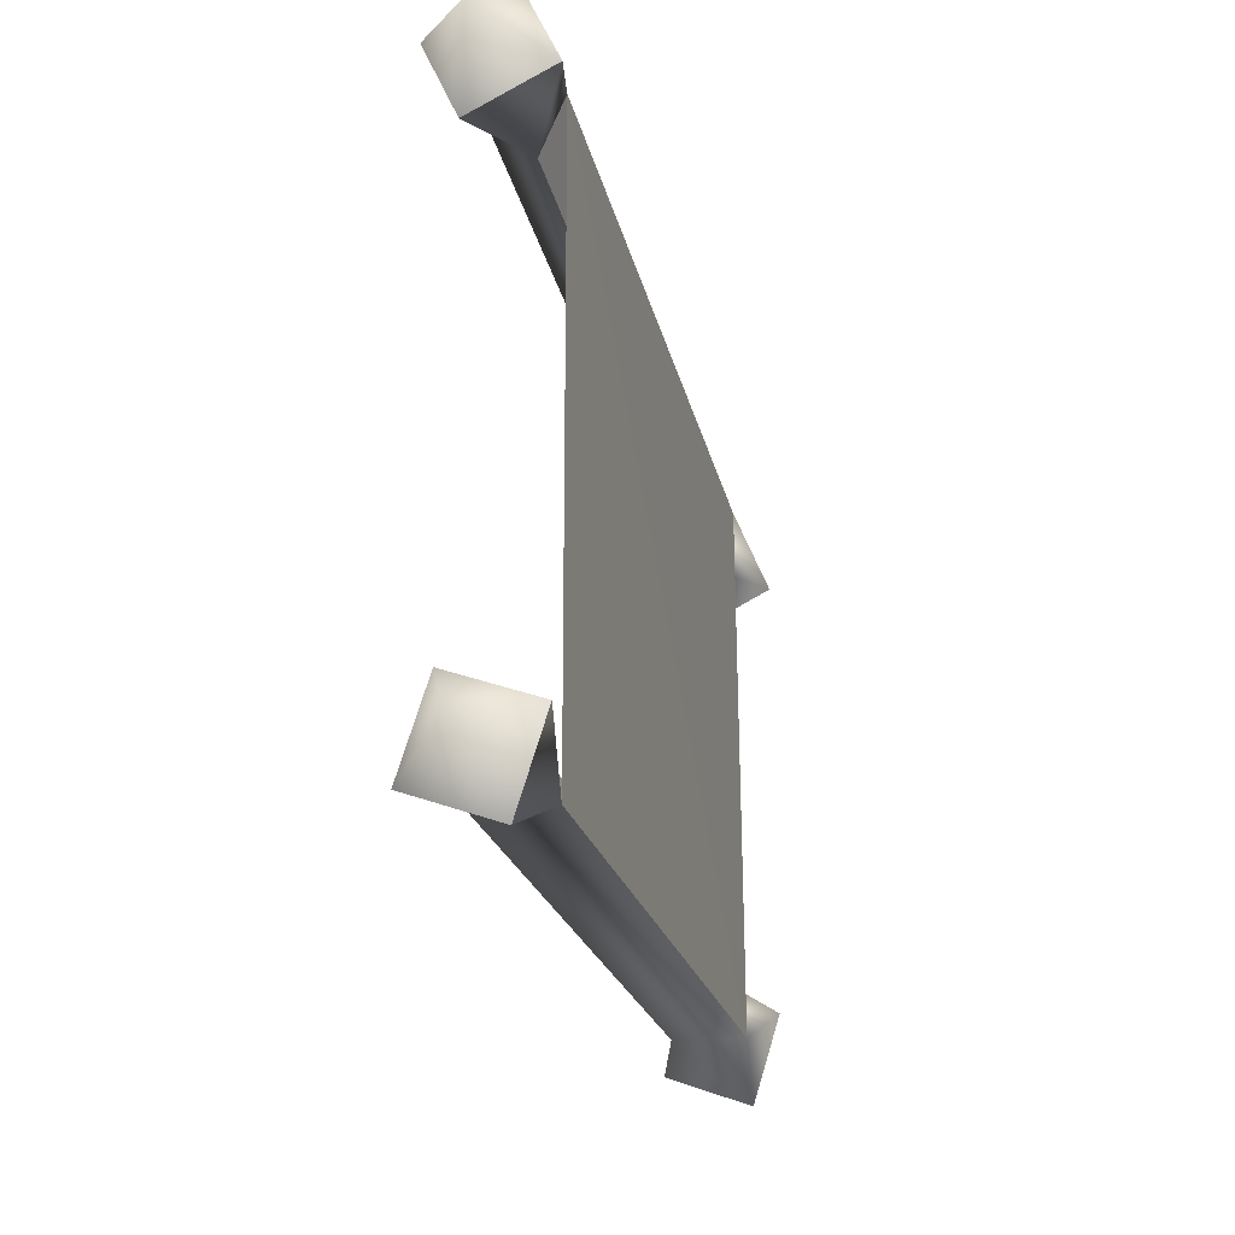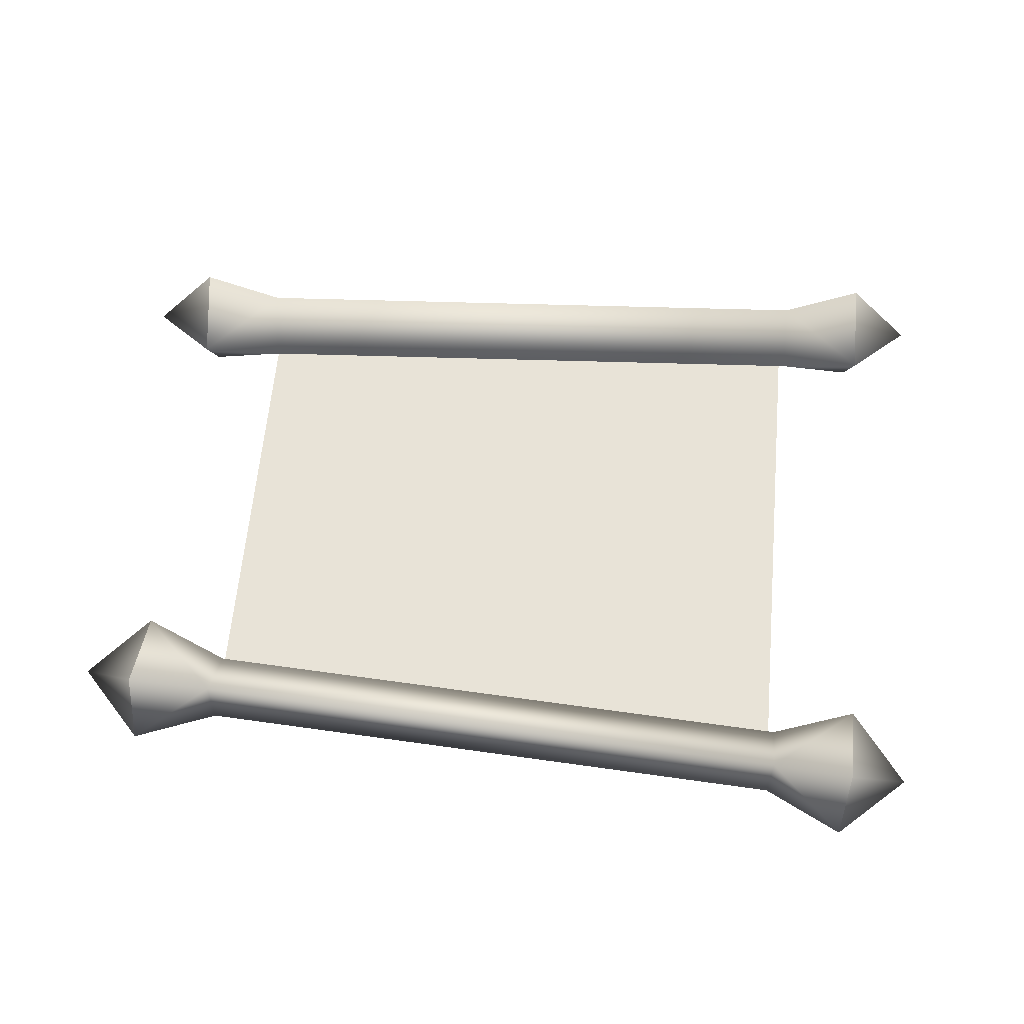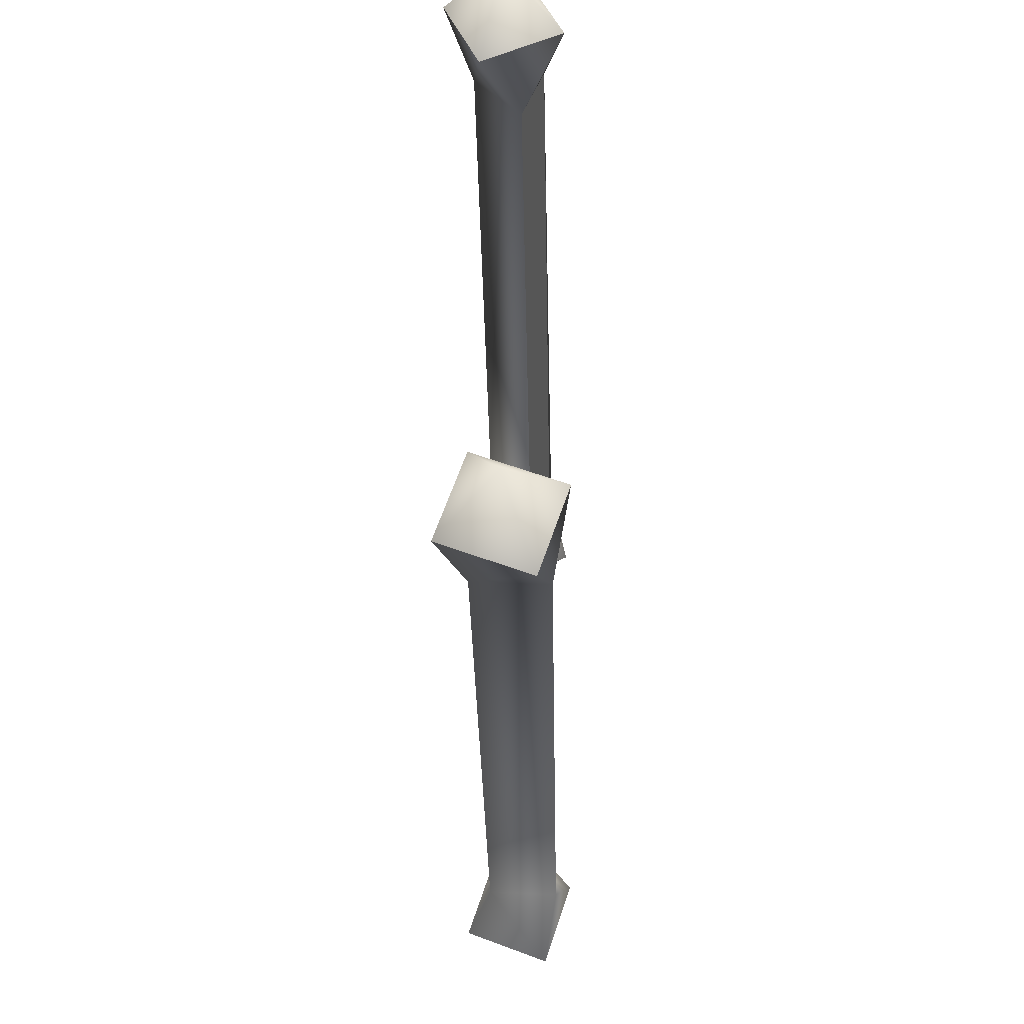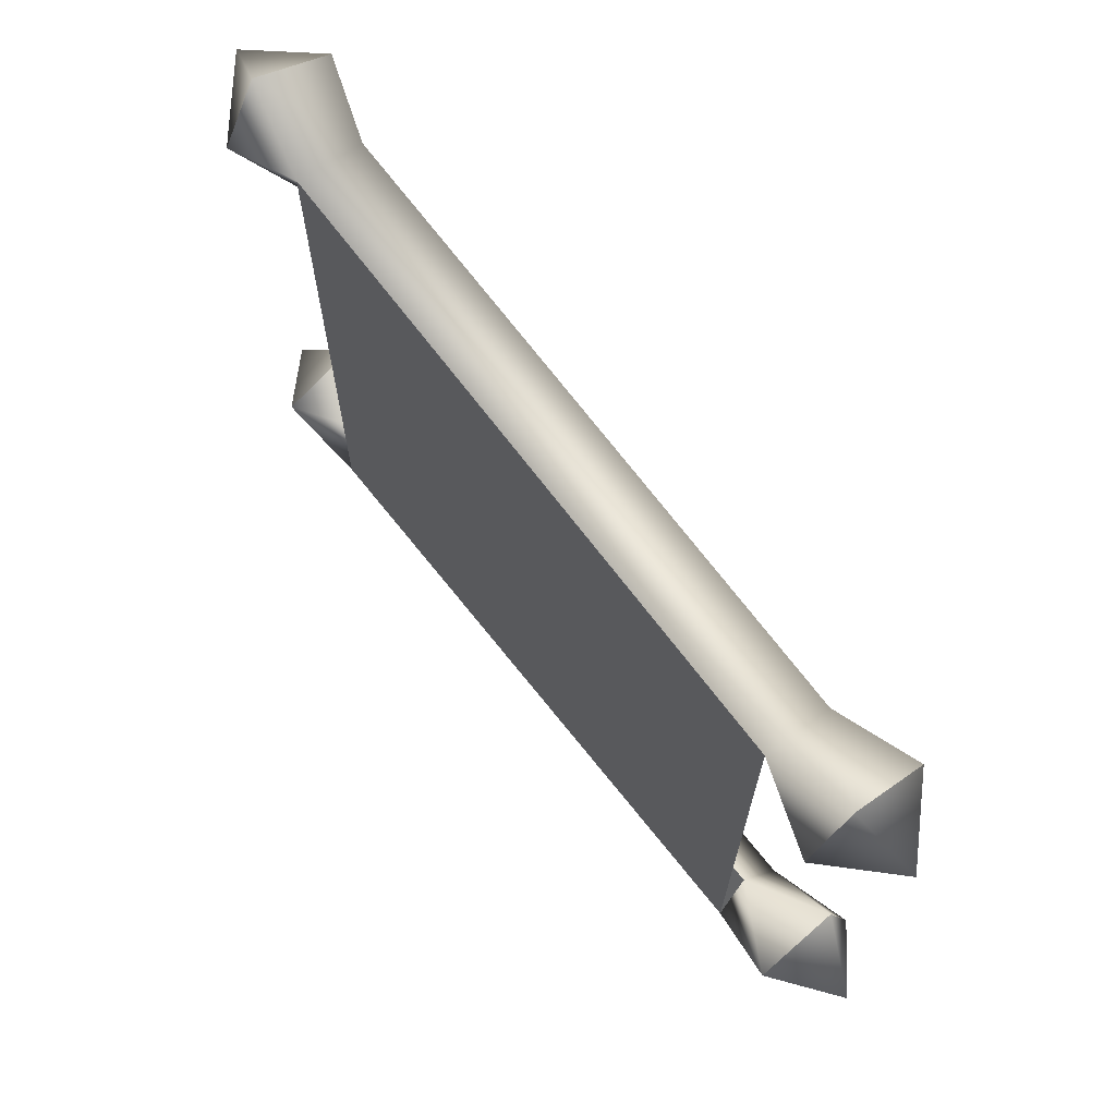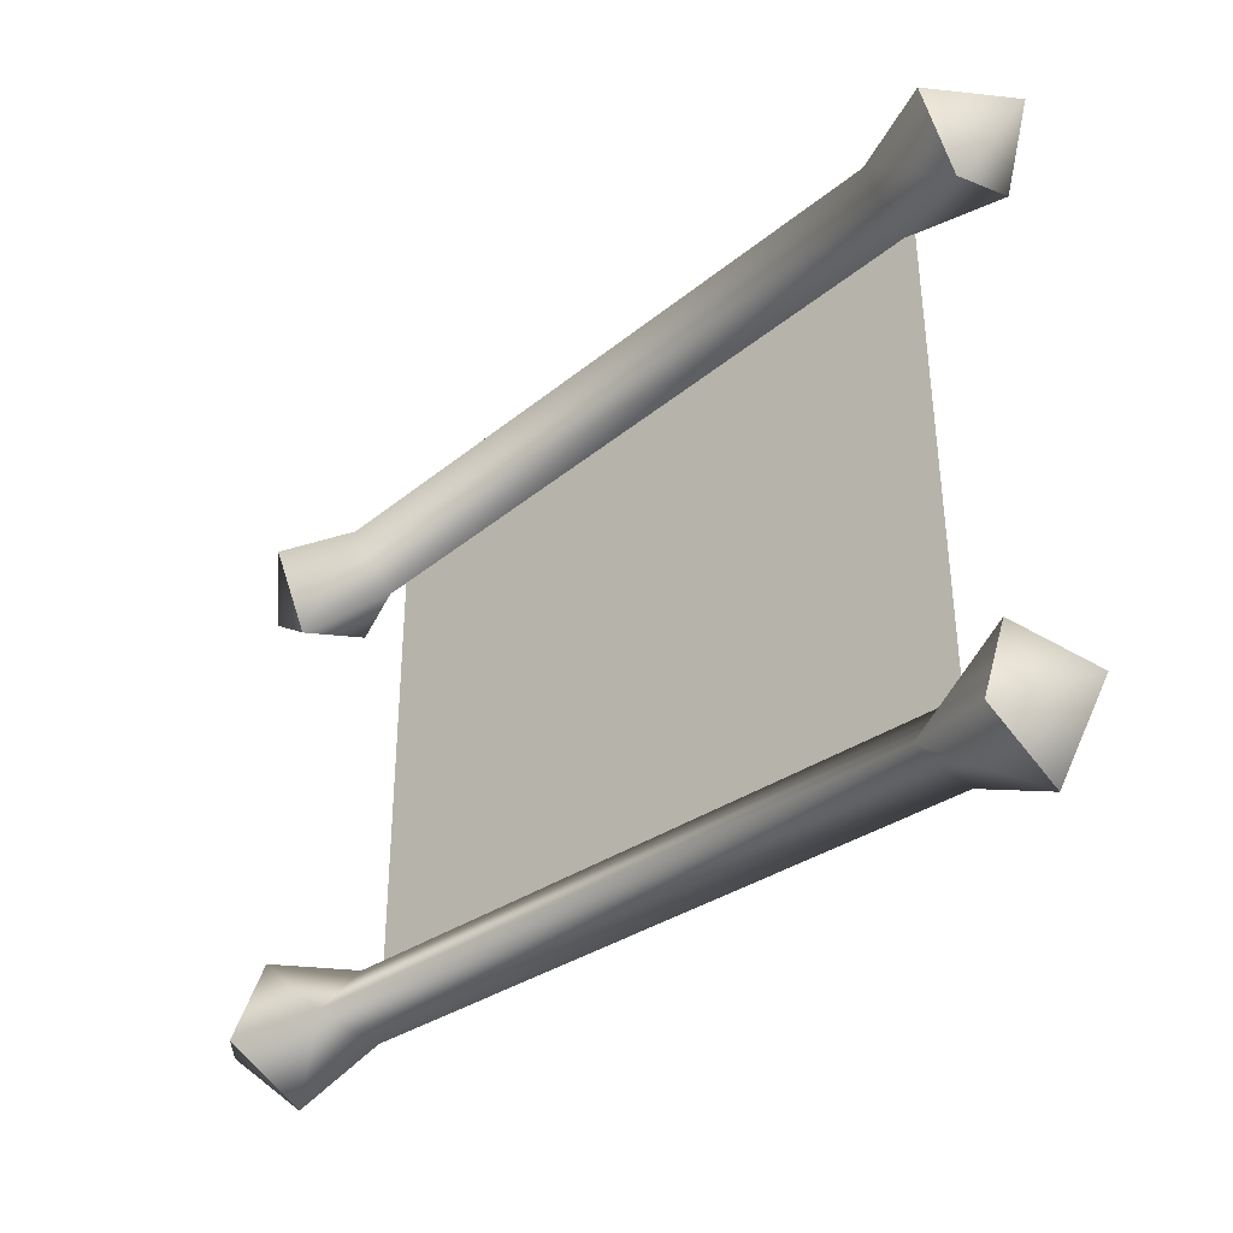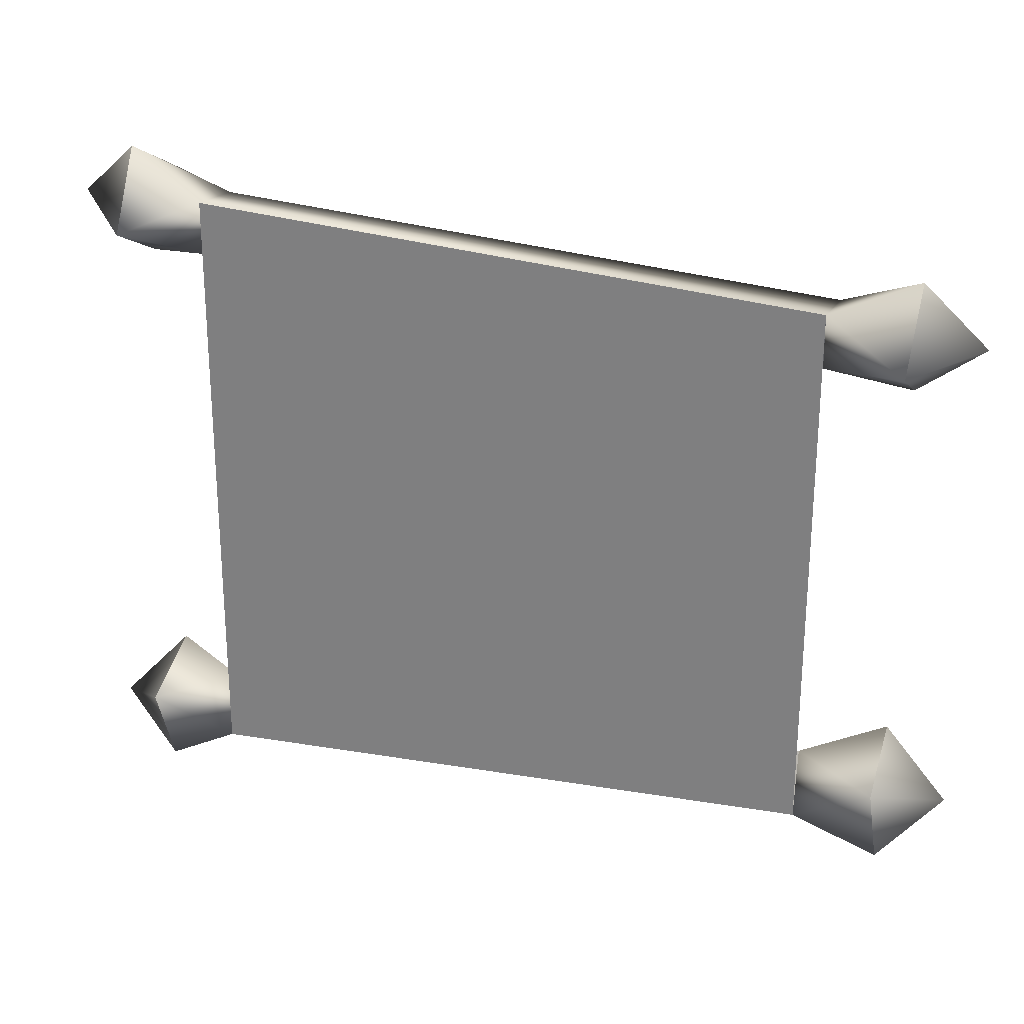
<metadata>
{"format":"obj","ext":"obj","renderer":"f3d","projection":"perspective","resolution":1024,"background":"white","views":[{"elev":-27.1,"azim":-75.8,"up":"+Z"},{"elev":61.8,"azim":-174.8,"up":"+Y"},{"elev":-36.3,"azim":-88.8,"up":"+Z"},{"elev":68.5,"azim":52.2,"up":"+Z"},{"elev":-38.4,"azim":-136.9,"up":"+Z"},{"elev":25.9,"azim":19.4,"up":"+Z"}]}
</metadata>
<code>
o scrolla03
v -0.3639 0.02462 -0.3567
v -0.3633 0.02657 0.339
v 0.3531 0.02462 -0.3191
v 0.4433 0.004419 0.2418
v 0.4405 0.09578 0.1955
v 0.5176 0.07022 0.2611
v 0.4462 0.1359 0.2896
v 0.4491 0.04456 0.3359
v -0.3633 0.02657 0.339
v 0.3491 0.05206 0.2252
v 0.3533 0.02657 0.2951
v -0.3633 0.02657 0.339
v -0.3676 0.05206 0.269
v 0.3491 0.05206 0.2252
v -0.3674 0.05612 -0.2892
v 0.3531 0.02462 -0.3191
v 0.3496 0.05612 -0.2516
v -0.3674 0.05612 -0.2892
v -0.3639 0.02462 -0.3567
v 0.3531 0.02462 -0.3191
v 0.3531 0.02462 -0.3191
v -0.3633 0.02657 0.339
v 0.3533 0.02657 0.2951
v -0.4594 0.006715 -0.3121
v -0.4614 0.1018 -0.2739
v -0.5307 0.06948 -0.3469
v -0.4563 0.1335 -0.3712
v -0.4543 0.03849 -0.4094
v 0.4434 0.006715 -0.2648
v 0.5179 0.06995 -0.2909
v 0.4414 0.1018 -0.2266
v 0.4465 0.1335 -0.3239
v 0.4485 0.03849 -0.3621
v -0.4591 0.004419 0.297
v -0.4534 0.04456 0.3911
v -0.5306 0.07054 0.3243
v -0.4562 0.1359 0.3448
v -0.4619 0.09578 0.2507
v 0.3496 0.05612 -0.2516
v -0.3641 0.1039 -0.3525
v -0.3674 0.05612 -0.2892
v 0.3529 0.1039 -0.3149
v -0.3639 0.02462 -0.3567
v 0.3531 0.02462 -0.3191
v 0.3533 0.02657 0.2951
v -0.364 0.1052 0.3279
v -0.3633 0.02657 0.339
v 0.3527 0.1052 0.2841
v -0.3676 0.05206 0.269
v 0.3491 0.05206 0.2252
v -0.4614 0.1018 -0.2739
v -0.3641 0.1039 -0.3525
v -0.4563 0.1335 -0.3712
v -0.3674 0.05612 -0.2892
v -0.4543 0.03849 -0.4094
v -0.3639 0.02462 -0.3567
v -0.4594 0.006715 -0.3121
v 0.4414 0.1018 -0.2266
v 0.3529 0.1039 -0.3149
v 0.3496 0.05612 -0.2516
v 0.4434 0.006715 -0.2648
v 0.4465 0.1335 -0.3239
v 0.4485 0.03849 -0.3621
v 0.3531 0.02462 -0.3191
v 0.4491 0.04456 0.3359
v 0.3527 0.1052 0.2841
v 0.3533 0.02657 0.2951
v 0.4433 0.004419 0.2418
v 0.4462 0.1359 0.2896
v 0.4405 0.09578 0.1955
v 0.3491 0.05206 0.2252
v -0.364 0.1052 0.3279
v -0.3676 0.05206 0.269
v -0.4619 0.09578 0.2507
v -0.4562 0.1359 0.3448
v -0.4591 0.004419 0.297
v -0.3633 0.02657 0.339
v -0.4534 0.04456 0.3911
g Geoset0
f 1 2 3
f 4 5 6
f 6 5 7
f 8 6 7
f 4 6 8
f 9 10 11
f 12 13 14
f 15 16 17
f 18 19 20
f 21 22 23
f 24 25 26
f 26 25 27
f 28 26 27
f 24 26 28
f 29 30 31
f 31 30 32
f 30 33 32
f 29 33 30
f 34 35 36
f 36 35 37
f 38 36 37
f 34 36 38
f 39 40 41
f 39 42 40
f 42 43 40
f 42 44 43
f 45 46 47
f 45 48 46
f 48 49 46
f 48 50 49
f 51 52 53
f 54 52 51
f 52 55 53
f 52 56 55
f 56 57 55
f 56 54 57
f 54 51 57
f 58 59 60
f 61 58 60
f 58 62 59
f 62 63 59
f 59 63 64
f 63 61 64
f 61 60 64
f 65 66 67
f 68 65 67
f 65 69 66
f 69 70 66
f 66 70 71
f 70 68 71
f 68 67 71
f 72 73 74
f 72 74 75
f 73 76 74
f 73 77 76
f 77 78 76
f 77 72 78
f 78 72 75

</code>
